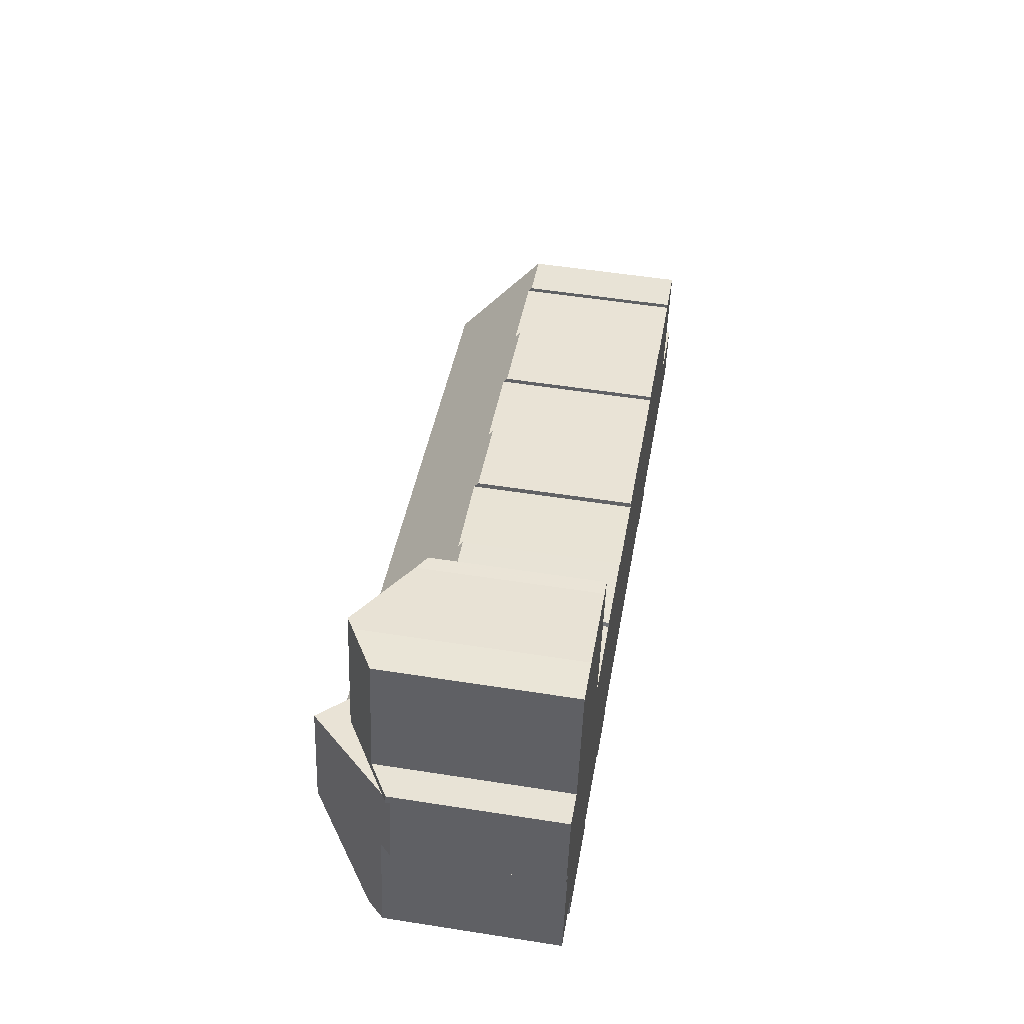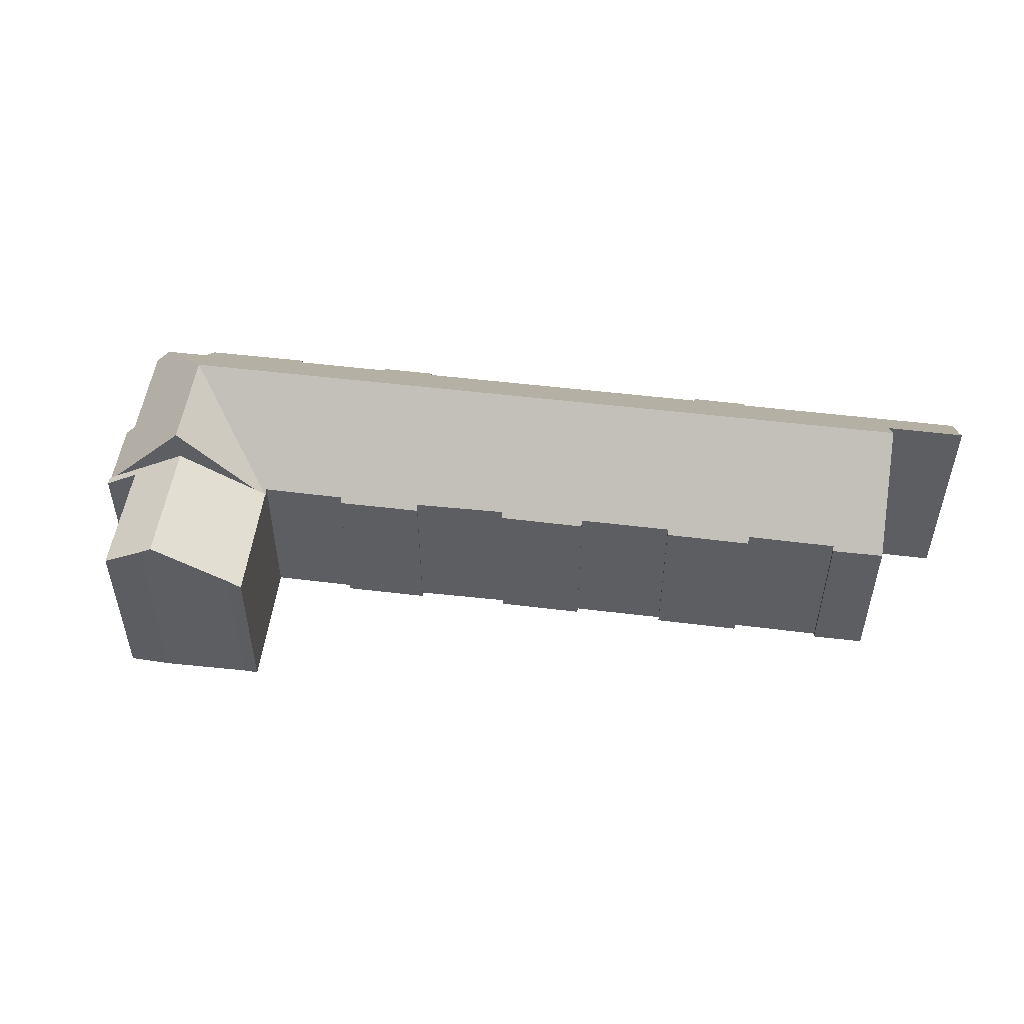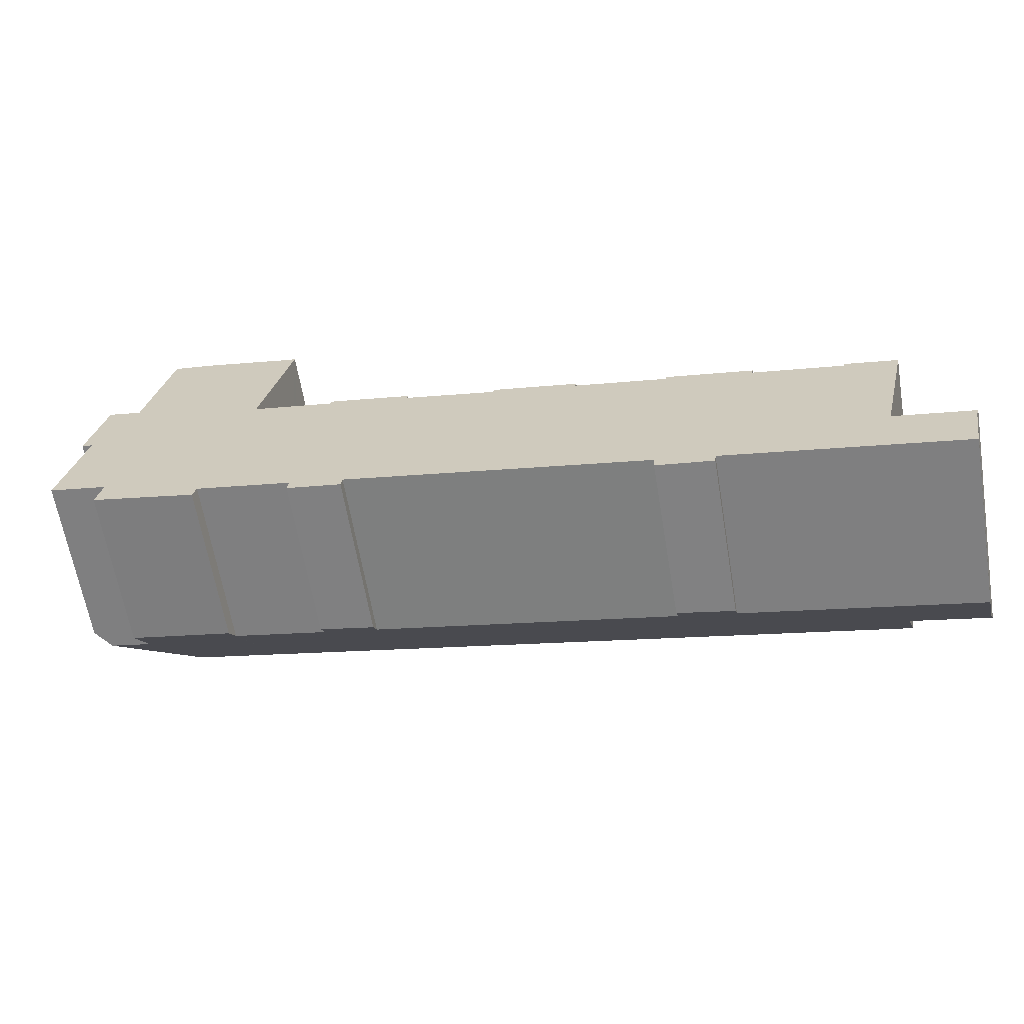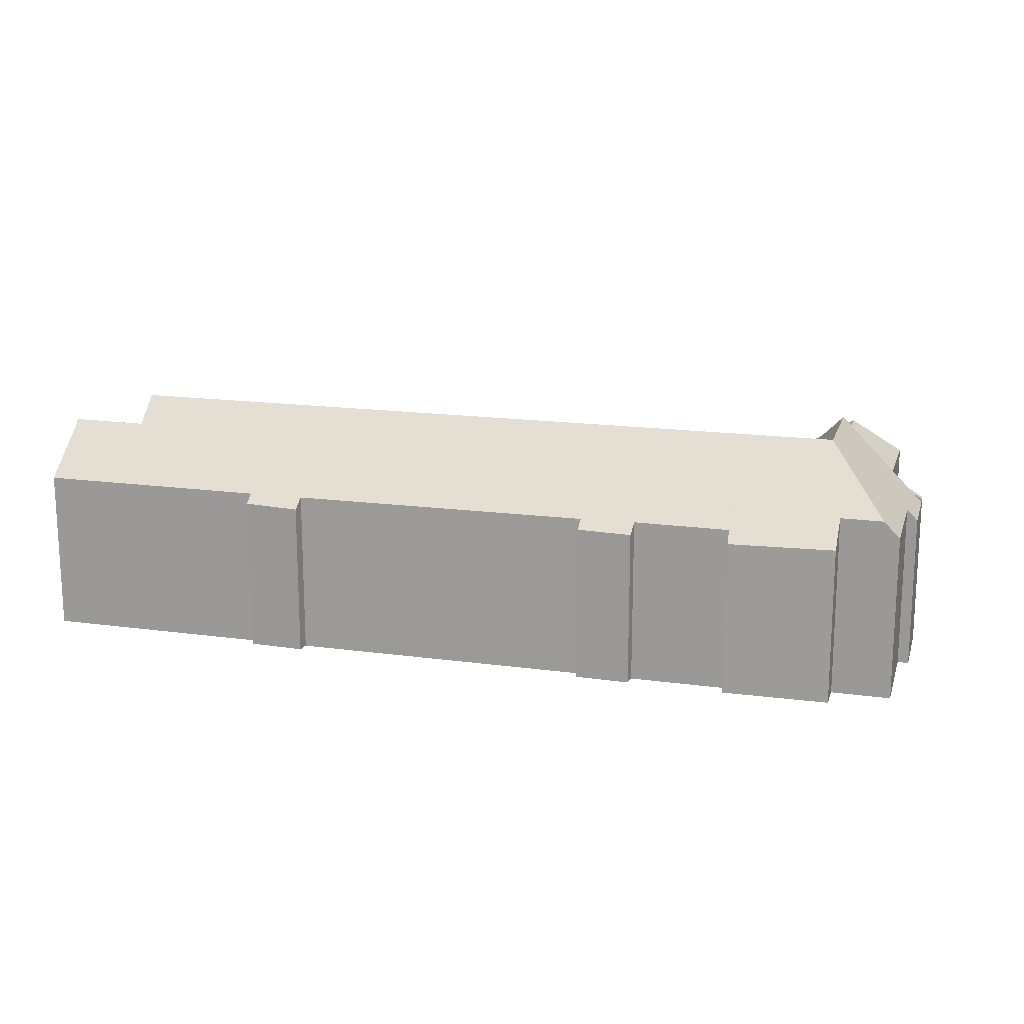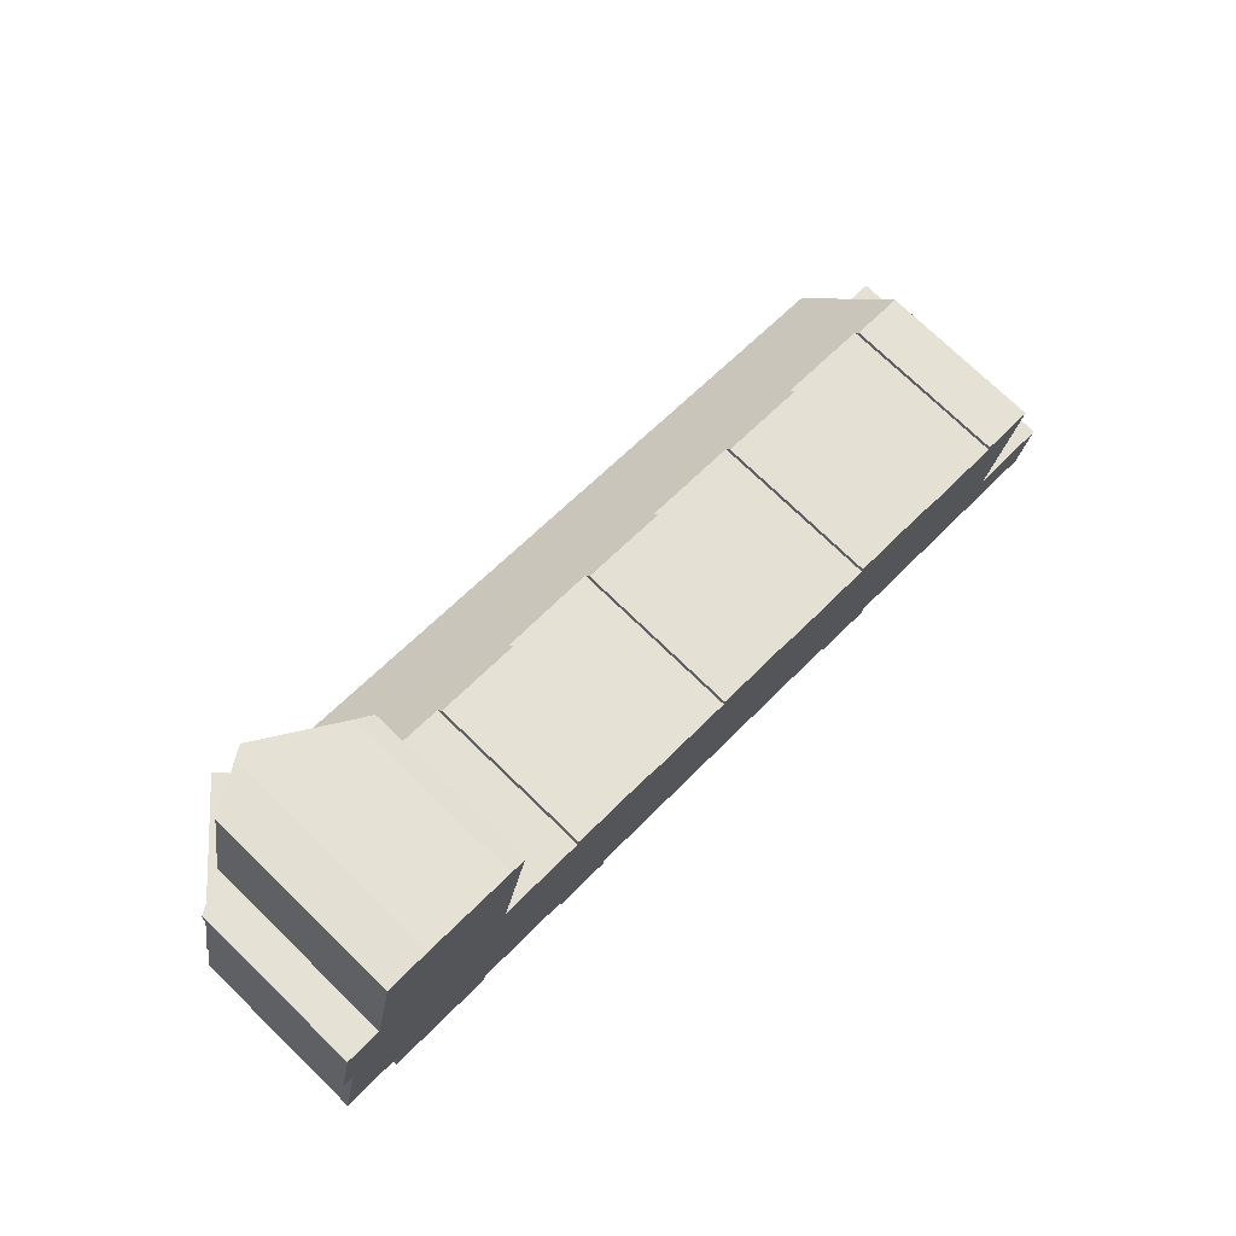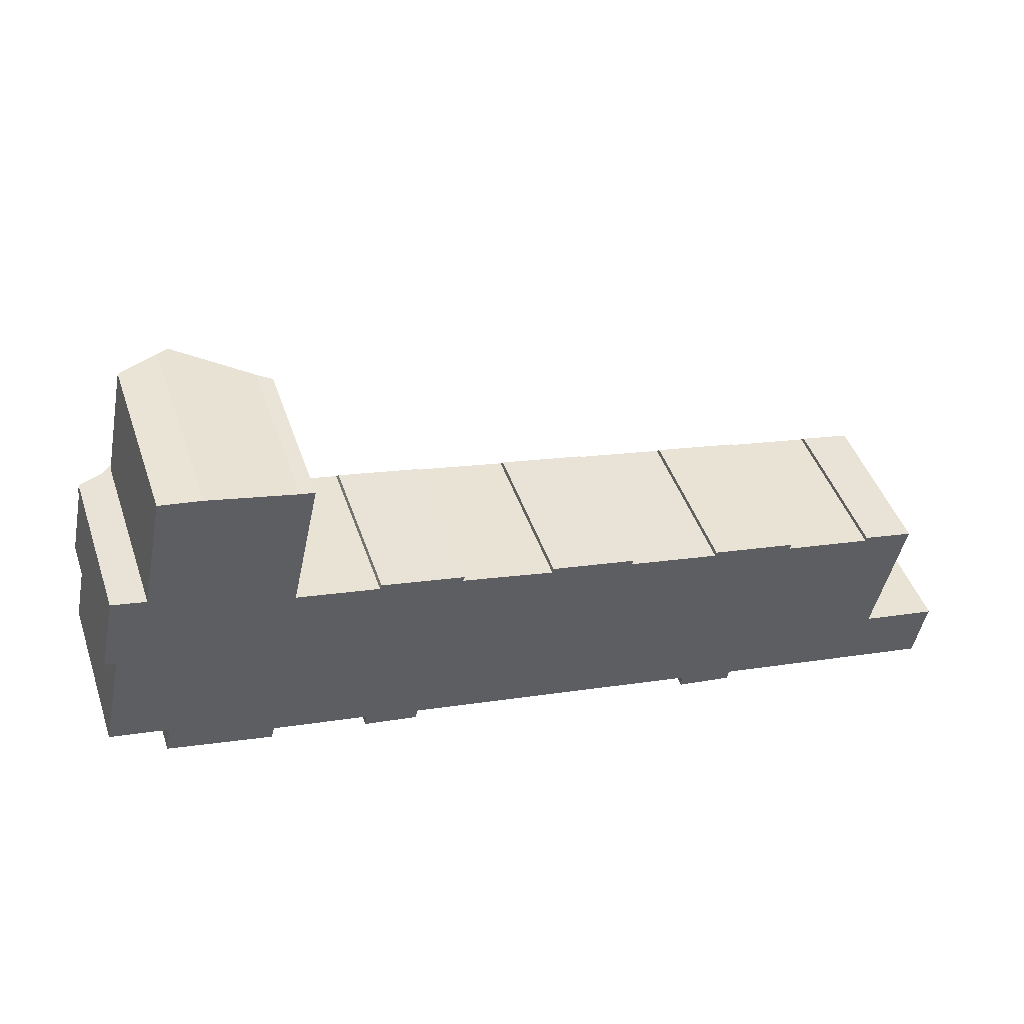
<metadata>
{"format":"obj","ext":"obj","renderer":"f3d","projection":"perspective","resolution":1024,"background":"white","views":[{"elev":52.8,"azim":-80.4,"up":"+Z"},{"elev":51.1,"azim":19.3,"up":"+Y"},{"elev":-63.8,"azim":9.6,"up":"+Z"},{"elev":16.4,"azim":-152.5,"up":"+Y"},{"elev":74.4,"azim":-46.0,"up":"+Z"},{"elev":45.9,"azim":-18.6,"up":"+Z"}]}
</metadata>
<code>
v  12.8 11.35 9.579
v  14.05 10.94 12.01
v  13.48 10.95 9.438
v  7.58 14.46 10.66
v  15.36 10.9 17.95
v  15.29 10.94 17.96
v  14.37 11.48 18.12
v  9.378 14.46 19.26
v  1.884 11.01 12.42
v  2.358 11.35 11.75
v  1.768 11 11.87
v  4.159 12.36 11.94
v  5.781 12.33 19.91
v  8.576 13.98 19.44
v  4.159 -7.308e-16 11.94
v  1.884 -7.604e-16 12.42
v  8.576 -1.191e-15 19.44
v  5.781 -1.219e-15 19.91
v  14.37 -1.109e-15 18.12
v  9.378 -1.179e-15 19.26
v  15.36 -1.099e-15 17.95
v  15.29 -1.1e-15 17.96
v  1.768 -7.27e-16 11.87
v  13.48 -5.779e-16 9.438
v  14.05 -7.352e-16 12.01
v  12.8 -5.865e-16 9.579
v  2.358 -7.195e-16 11.75
v  7.58 -6.53e-16 10.66
v  56.83 16.74 -6.815
v  54.88 10.86 0.568
v  58.36 10.87 -0.17
v  54.81 11.09 0.305
v  12.05 16.74 2.466
v  48.73 11.12 1.535
v  42.93 11.07 2.798
v  43.01 10.81 3.085
v  36.68 11.07 4.092
v  30.86 11.08 5.285
v  30.95 10.8 5.603
v  24.6 11.01 6.673
v  18.94 10.98 7.881
v  19.05 10.71 8.179
v  15.59 10.99 8.56
v  13.42 11 9.002
v  13.38 11 9.009
v  6.122 16.75 3.695
v  13.47 10.66 9.405
v  24.72 10.72 6.99
v  36.76 10.78 4.414
v  48.83 10.79 1.9
v  3.937 12.58 -0.806
v  1.085 12.57 -0.222
v  41.28 11.1 -10.28
v  45.03 10.82 -11.39
v  41.24 10.71 -10.73
v  41.31 11.4 -9.928
v  17.23 11.18 -5.205
v  20.86 10.88 -6.321
v  17.18 10.82 -5.626
v  17.27 11.51 -4.827
v  10.6 10.77 -4.335
v  3.54 10.88 -2.735
v  10.73 11.19 -3.864
v  10.83 11.5 -3.503
v  20.95 11.46 -5.649
v  20.91 11.17 -5.98
v  45.11 11.4 -10.72
v  45.07 11.09 -11.08
v  56.37 14.96 -8.831
v  55.54 11.4 -12.88
v  60.79 11.4 -13.96
v  56.46 14.96 -8.851
v  61.46 14.56 -10.35
v  61.62 14.98 -9.892
v  1.768 10.74 11.87
v  1.495 11.48 7.021
v  0.764 10.73 7.158
v  0 11.45 7.013e-16
v  7.58 16.75 10.66
v  13.48 10.65 9.438
v  42.93 -1.713e-16 2.798
v  43.01 -1.889e-16 3.085
v  54.81 -1.868e-17 0.305
v  54.88 -3.478e-17 0.568
v  41.31 6.079e-16 -9.928
v  41.24 6.571e-16 -10.73
v  41.28 6.297e-16 -10.28
v  17.27 2.956e-16 -4.827
v  17.18 3.445e-16 -5.626
v  17.23 3.187e-16 -5.205
v  3.937 4.935e-17 -0.806
v  3.54 1.675e-16 -2.735
v  1.495 -4.299e-16 7.021
v  0 0 0
v  0.764 -4.383e-16 7.158
v  18.94 -4.826e-16 7.881
v  19.05 -5.008e-16 8.179
v  30.86 -3.236e-16 5.285
v  30.95 -3.431e-16 5.603
v  48.83 -1.163e-16 1.9
v  48.73 -9.399e-17 1.535
v  58.36 1.041e-17 -0.17
v  56.37 5.407e-16 -8.831
v  61.62 6.057e-16 -9.892
v  56.46 5.42e-16 -8.851
v  13.38 -5.516e-16 9.009
v  15.59 -5.241e-16 8.56
v  13.42 -5.512e-16 9.002
v  24.72 -4.28e-16 6.99
v  24.6 -4.086e-16 6.673
v  36.76 -2.703e-16 4.414
v  36.68 -2.506e-16 4.092
v  56.83 4.173e-16 -6.815
v  61.46 6.339e-16 -10.35
v  60.79 8.548e-16 -13.96
v  45.11 6.567e-16 -10.72
v  45.03 6.974e-16 -11.39
v  45.07 6.783e-16 -11.08
v  20.95 3.459e-16 -5.649
v  20.86 3.87e-16 -6.321
v  20.91 3.662e-16 -5.98
v  10.83 2.145e-16 -3.503
v  10.6 2.654e-16 -4.335
v  10.73 2.366e-16 -3.864
v  13.47 -5.759e-16 9.405
v  55.54 7.884e-16 -12.88
v  1.085 1.359e-17 -0.222
g defaultobject
f 1 2 3
f 2 1 4
f 2 4 5
f 5 4 6
f 6 4 7
f 7 4 8
f 9 10 11
f 10 9 4
f 4 9 12
f 4 12 13
f 4 13 8
f 8 13 14
f 9 15 12
f 15 9 16
f 13 17 14
f 17 13 18
f 14 7 8
f 7 14 17
f 7 17 19
f 19 17 20
f 19 6 7
f 6 19 5
f 5 19 21
f 21 19 22
f 15 13 12
f 13 15 18
f 11 16 9
f 16 11 23
f 21 2 5
f 2 21 3
f 3 21 24
f 24 21 25
f 1 10 4
f 10 1 3
f 10 3 24
f 10 24 11
f 11 24 26
f 11 26 27
f 11 27 23
f 27 26 28
f 20 15 19
f 15 20 18
f 18 20 17
f 25 26 24
f 26 25 28
f 28 25 21
f 28 21 15
f 28 15 27
f 15 21 22
f 15 22 19
f 27 15 16
f 27 16 23
f 29 30 31
f 30 29 32
f 32 29 33
f 32 33 34
f 34 33 35
f 34 35 36
f 35 33 37
f 37 33 38
f 37 38 39
f 38 33 40
f 40 33 41
f 40 41 42
f 41 33 43
f 43 33 44
f 44 33 45
f 45 46 47
f 46 45 33
f 42 48 40
f 39 49 37
f 36 50 34
f 46 51 52
f 53 54 55
f 54 53 56
f 57 58 59
f 58 57 60
f 51 61 62
f 61 51 46
f 61 46 33
f 61 33 63
f 63 33 64
f 64 33 60
f 60 33 29
f 60 29 65
f 60 65 58
f 58 65 66
f 65 29 56
f 56 29 67
f 56 67 54
f 54 67 68
f 67 29 69
f 67 69 70
f 69 71 70
f 71 69 72
f 71 72 73
f 73 72 74
f 75 76 77
f 76 52 78
f 52 76 46
f 46 76 75
f 46 75 10
f 46 10 79
f 47 1 80
f 1 47 46
f 1 46 79
f 81 36 35
f 36 81 82
f 83 30 32
f 30 83 84
f 53 85 56
f 85 53 55
f 85 55 86
f 85 86 87
f 57 88 60
f 88 57 59
f 88 59 89
f 88 89 90
f 62 91 51
f 91 62 92
f 78 93 76
f 93 78 94
f 77 23 75
f 23 77 95
f 96 42 41
f 42 96 97
f 98 39 38
f 39 98 99
f 82 50 36
f 50 82 100
f 101 32 34
f 32 101 83
f 30 102 31
f 102 30 84
f 103 72 69
f 72 103 74
f 74 103 104
f 104 103 105
f 10 1 79
f 1 10 75
f 1 75 23
f 1 23 80
f 80 23 27
f 80 27 26
f 80 26 24
f 26 27 28
f 106 44 45
f 44 106 43
f 43 106 41
f 41 106 107
f 41 107 96
f 107 106 108
f 42 109 48
f 109 42 97
f 40 98 38
f 98 40 110
f 99 49 39
f 49 99 111
f 112 35 37
f 35 112 81
f 50 101 34
f 101 50 100
f 31 69 29
f 69 31 102
f 69 102 103
f 103 102 113
f 104 73 74
f 73 104 114
f 114 71 73
f 71 114 115
f 116 68 67
f 68 116 54
f 54 116 117
f 117 116 118
f 119 66 65
f 66 119 58
f 58 119 120
f 120 119 121
f 122 63 64
f 63 122 61
f 61 122 123
f 123 122 124
f 80 125 47
f 125 80 24
f 47 106 45
f 106 47 125
f 48 110 40
f 110 48 109
f 49 112 37
f 112 49 111
f 115 70 71
f 70 115 67
f 67 115 116
f 116 115 126
f 117 55 54
f 55 117 86
f 56 119 65
f 119 56 85
f 120 59 58
f 59 120 89
f 88 64 60
f 64 88 122
f 61 92 62
f 92 61 123
f 91 52 51
f 52 91 78
f 78 91 94
f 94 91 127
f 93 77 76
f 77 93 95
f 95 27 23
f 27 95 28
f 28 95 93
f 28 93 26
f 26 93 94
f 26 94 24
f 24 94 125
f 125 94 106
f 106 94 108
f 108 94 107
f 107 94 96
f 96 94 127
f 96 127 91
f 96 109 97
f 109 96 91
f 109 91 92
f 109 92 122
f 122 92 124
f 124 92 123
f 109 122 110
f 98 111 99
f 111 98 88
f 111 88 90
f 111 90 89
f 111 89 119
f 119 89 120
f 111 119 112
f 119 120 121
f 117 116 86
f 116 117 118
f 119 81 112
f 81 119 85
f 81 85 100
f 100 85 101
f 101 85 83
f 83 85 102
f 102 85 113
f 113 85 87
f 113 87 86
f 113 86 116
f 113 116 103
f 103 116 126
f 103 126 105
f 105 126 104
f 104 126 114
f 114 126 115
f 102 84 83
f 100 82 81
f 122 98 110
f 98 122 88

</code>
